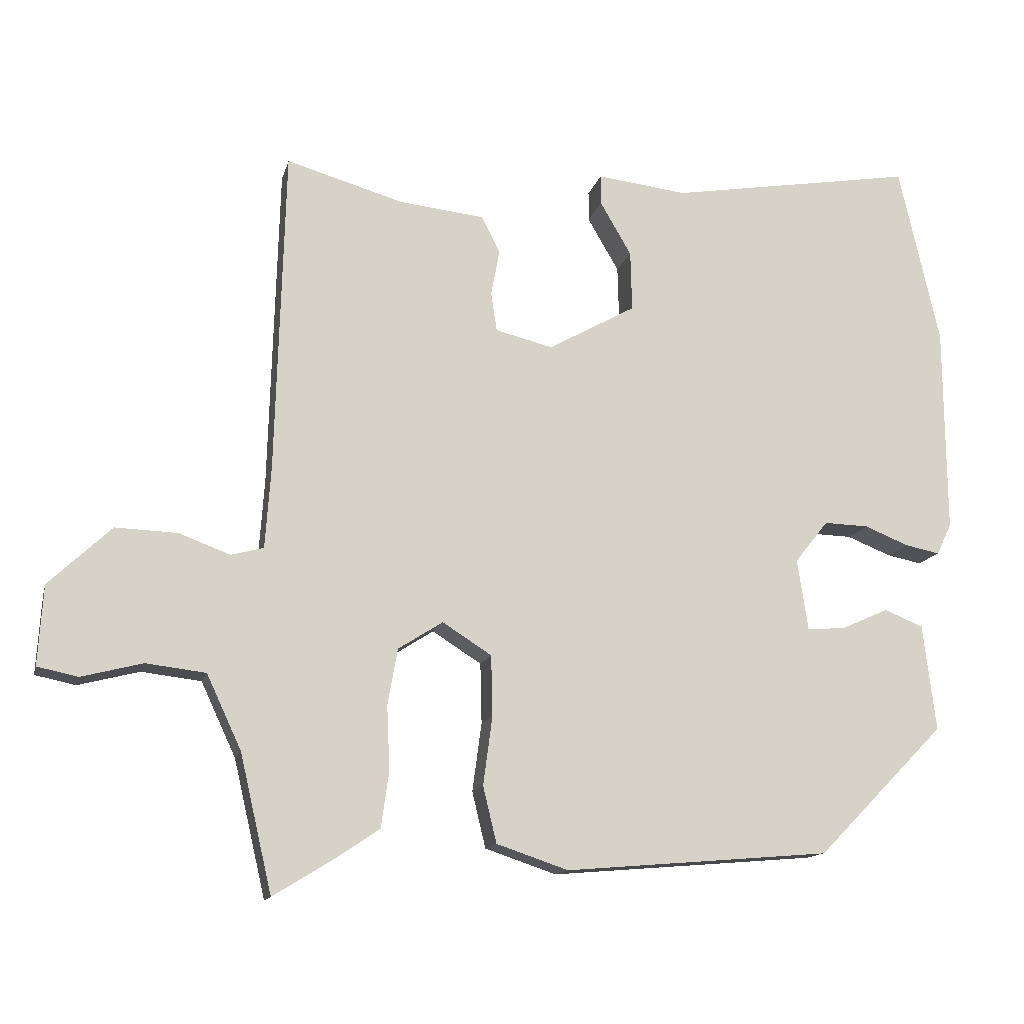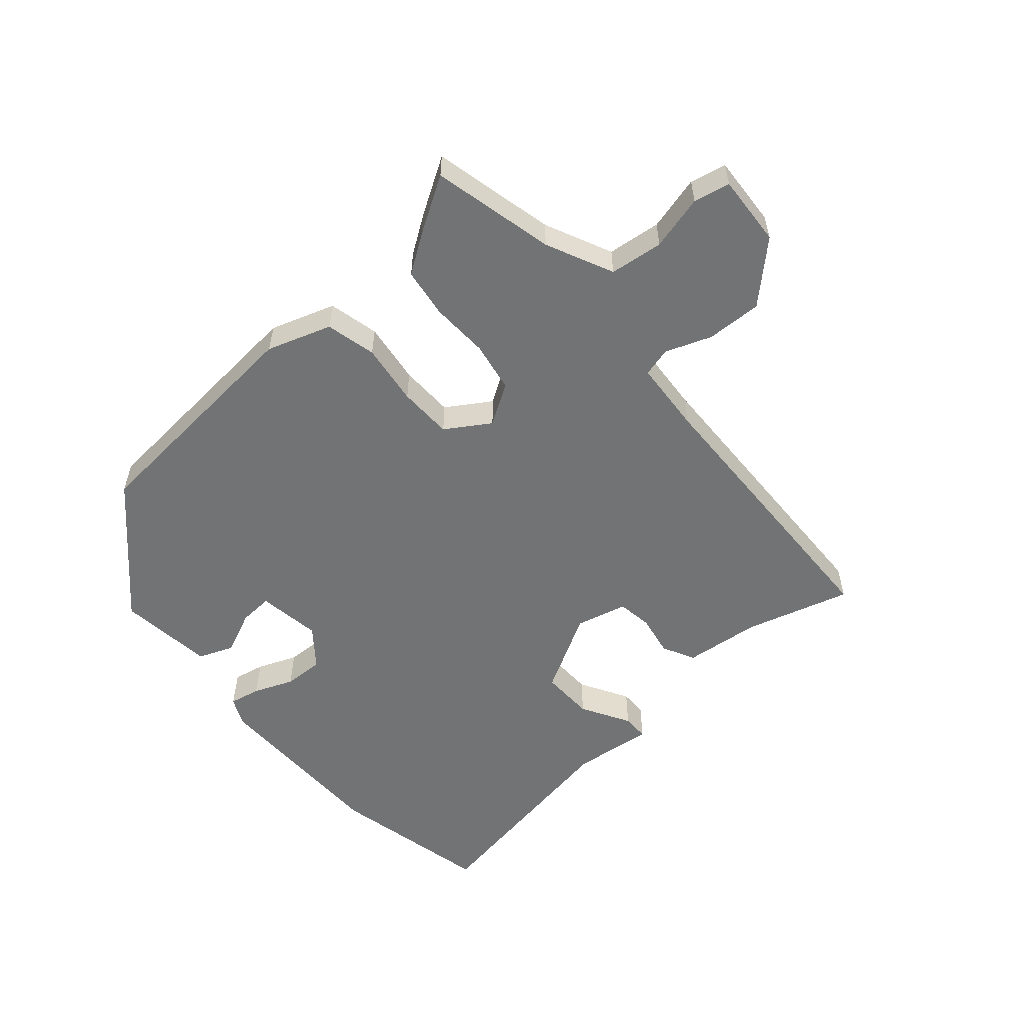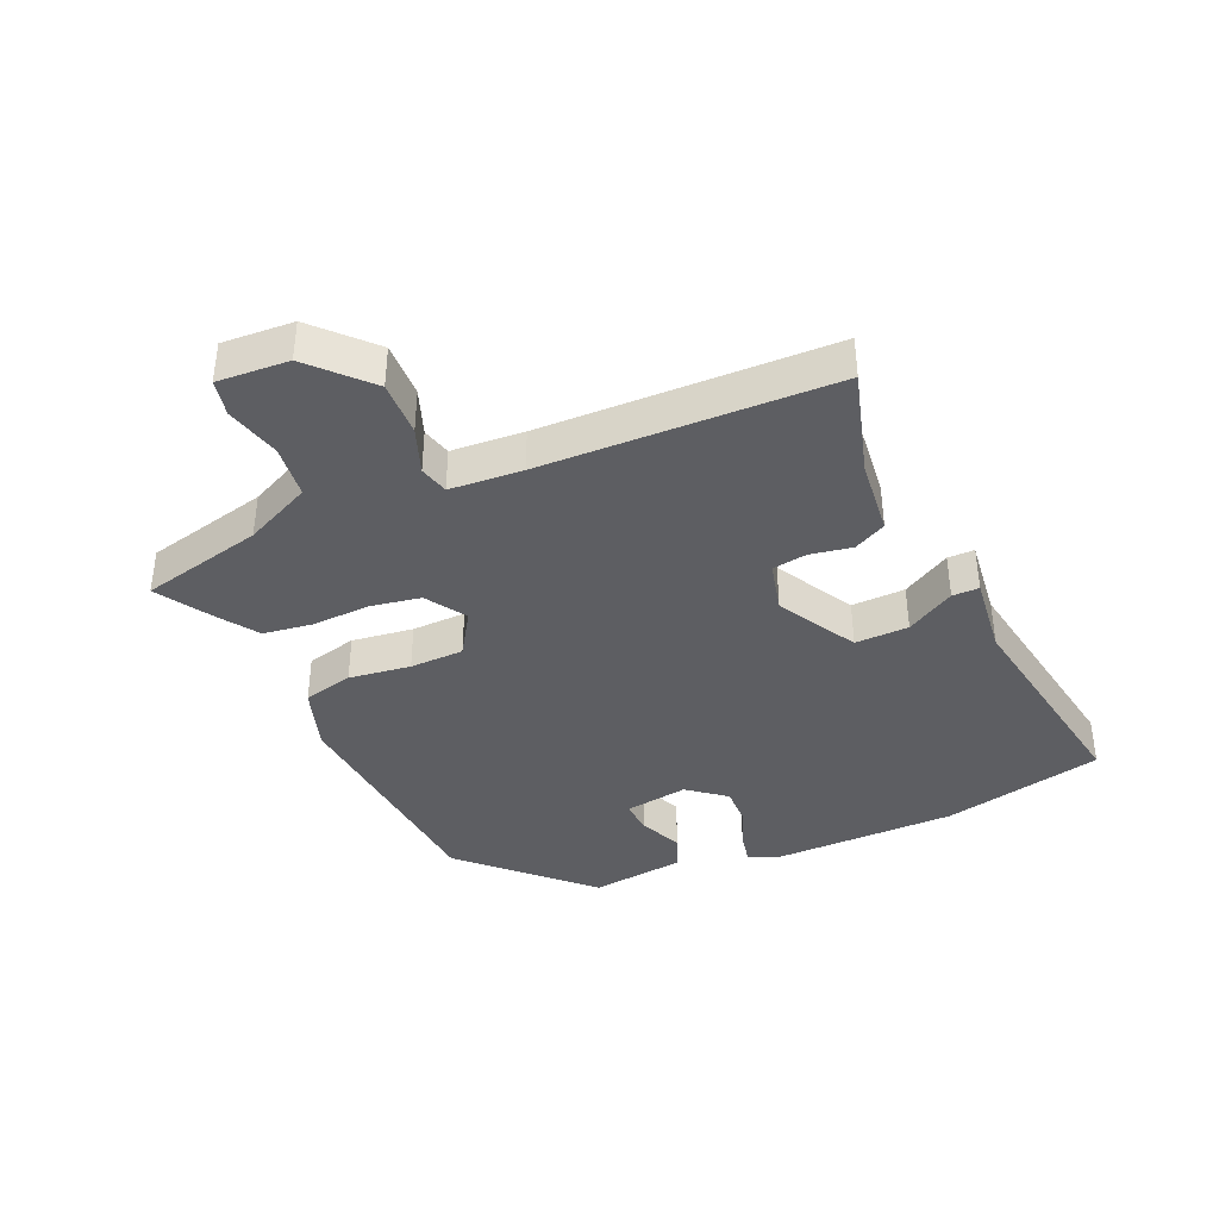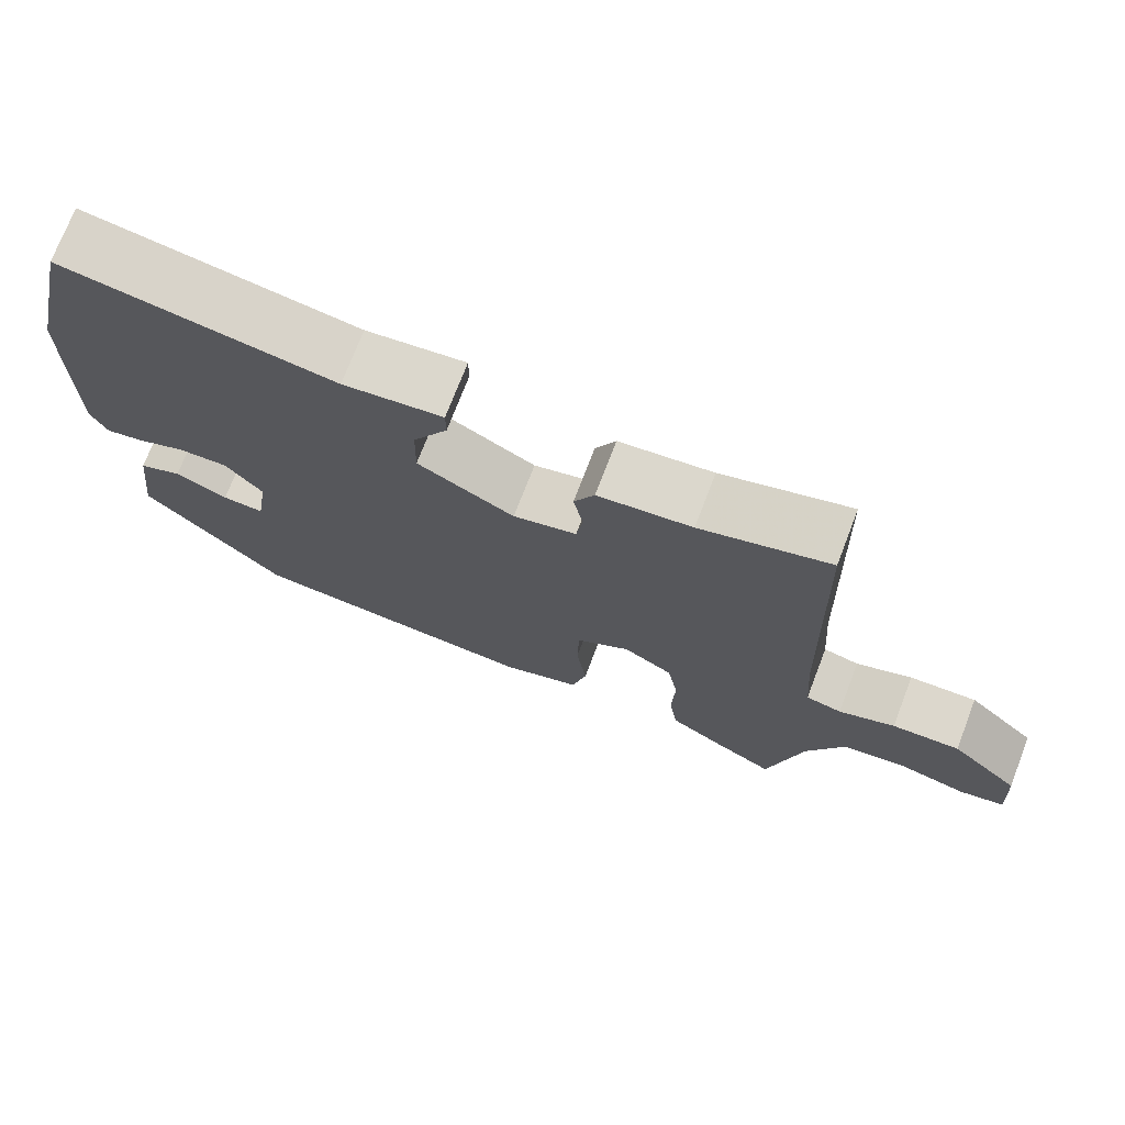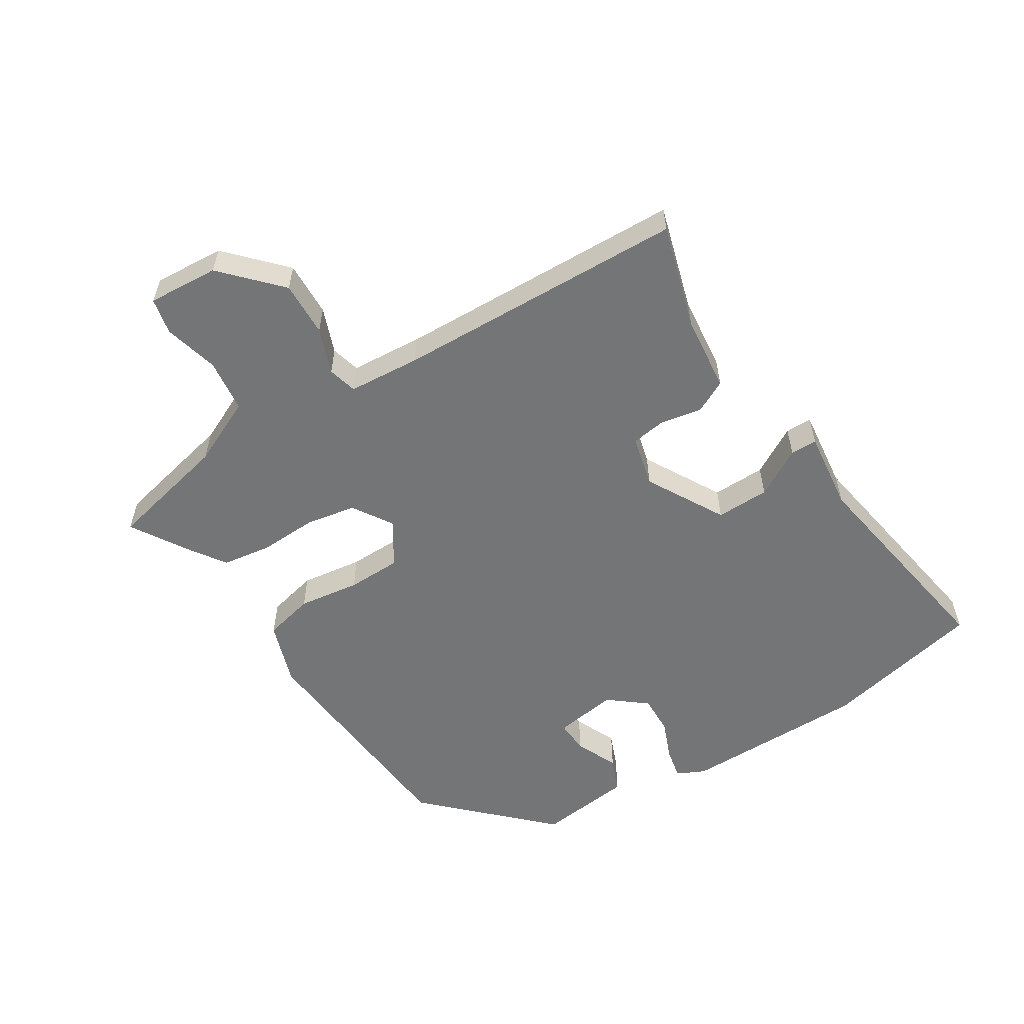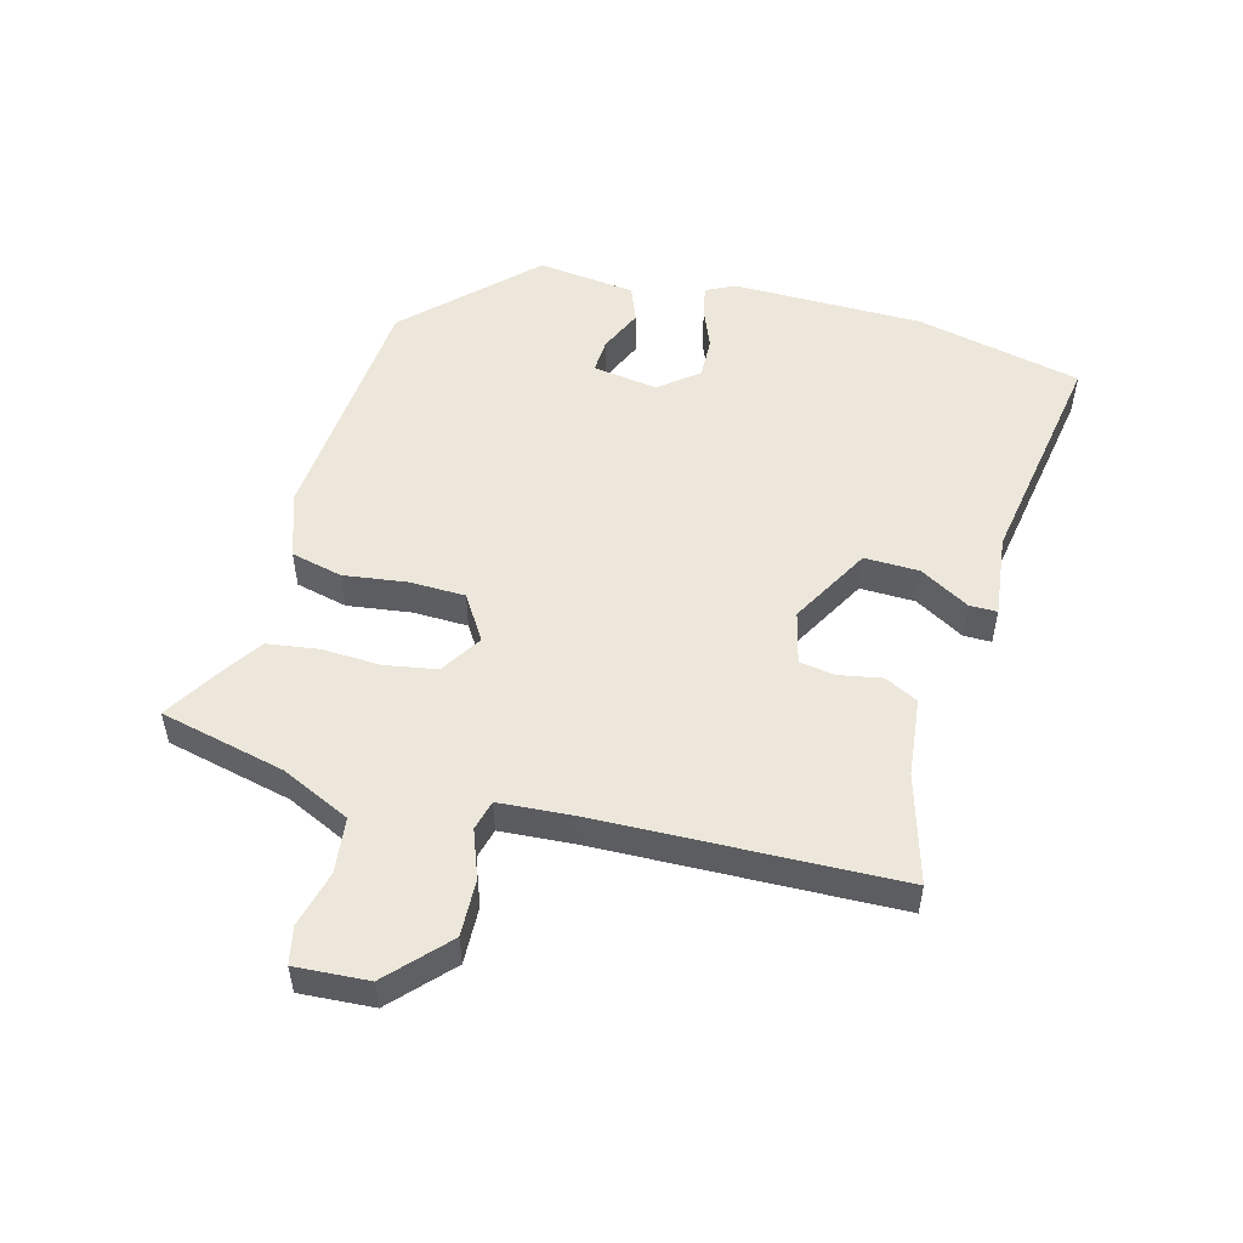
<metadata>
{"format":"obj","ext":"obj","renderer":"f3d","projection":"perspective","resolution":1024,"background":"white","views":[{"elev":-13.6,"azim":-13.2,"up":"+Z"},{"elev":-55.8,"azim":-139.0,"up":"+Y"},{"elev":-39.0,"azim":-66.1,"up":"+Y"},{"elev":73.0,"azim":-159.0,"up":"+Z"},{"elev":-56.4,"azim":-58.0,"up":"+Y"},{"elev":52.5,"azim":-75.0,"up":"+Y"}]}
</metadata>
<code>
v 0.485 0.07 0.568
v 0.542 0.07 0.315
v 0.544 0.07 0.022
v 0.523 0.07 -0.022
v 0.474 0.07 -0.012
v 0.412 0.07 0.013
v 0.349 0.07 0.015
v 0.302 0.07 -0.044
v 0.317 0.07 -0.144
v 0.37 0.07 -0.141
v 0.437 0.07 -0.111
v 0.492 0.07 -0.133
v 0.51 0.07 -0.283
v 0.33 0.07 -0.466
v -0.044 0.07 -0.497
v -0.145 0.07 -0.463
v -0.164 0.07 -0.384
v -0.151 0.07 -0.287
v -0.153 0.07 -0.202
v -0.222 0.07 -0.158
v -0.285 0.07 -0.198
v -0.299 0.07 -0.277
v -0.295 0.07 -0.368
v -0.306 0.07 -0.446
v -0.365 0.07 -0.486
v -0.453 0.07 -0.54
v -0.498 0.07 -0.347
v -0.547 0.07 -0.242
v -0.631 0.07 -0.232
v -0.717 0.07 -0.254
v -0.774 0.07 -0.242
v -0.767 0.07 -0.13
v -0.679 0.07 -0.047
v -0.592 0.07 -0.05
v -0.52 0.07 -0.077
v -0.474 0.07 -0.065
v -0.466 0.07 0.049
v -0.453 0.07 0.506
v -0.288 0.07 0.458
v -0.168 0.07 0.445
v -0.142 0.07 0.394
v -0.154 0.07 0.329
v -0.146 0.07 0.274
v -0.065 0.07 0.254
v 0.058 0.07 0.323
v 0.056 0.07 0.407
v 0.012 0.07 0.483
v 0.012 0.07 0.525
v 0.139 0.07 0.51
v 0.485 0 0.568
v 0.542 0 0.315
v 0.544 0 0.022
v 0.523 0 -0.022
v 0.474 0 -0.012
v 0.412 0 0.013
v 0.349 0 0.015
v 0.302 0 -0.044
v 0.317 0 -0.144
v 0.37 0 -0.141
v 0.437 0 -0.111
v 0.492 0 -0.133
v 0.51 0 -0.283
v 0.33 0 -0.466
v -0.044 0 -0.497
v -0.145 0 -0.463
v -0.164 0 -0.384
v -0.151 0 -0.287
v -0.153 0 -0.202
v -0.222 0 -0.158
v -0.285 0 -0.198
v -0.299 0 -0.277
v -0.295 0 -0.368
v -0.306 0 -0.446
v -0.365 0 -0.486
v -0.453 0 -0.54
v -0.498 0 -0.347
v -0.547 0 -0.242
v -0.631 0 -0.232
v -0.717 0 -0.254
v -0.774 0 -0.242
v -0.767 0 -0.13
v -0.679 0 -0.047
v -0.592 0 -0.05
v -0.52 0 -0.077
v -0.474 0 -0.065
v -0.466 0 0.049
v -0.453 0 0.506
v -0.288 0 0.458
v -0.168 0 0.445
v -0.142 0 0.394
v -0.154 0 0.329
v -0.146 0 0.274
v -0.065 0 0.254
v 0.058 0 0.323
v 0.056 0 0.407
v 0.012 0 0.483
v 0.012 0 0.525
v 0.139 0 0.51
f 46 47 48 49
f 4 5 6
f 3 4 6
f 2 3 6
f 1 2 6
f 49 1 6
f 46 49 6
f 45 46 6
f 44 45 6 7
f 43 44 7 8
f 39 40 41 42
f 39 42 43
f 38 39 43
f 37 38 43
f 43 8 9
f 37 43 9
f 36 37 9
f 33 34 35
f 32 33 35
f 31 32 35
f 30 31 35
f 29 30 35
f 28 29 35 36
f 27 28 36
f 26 27 36
f 25 26 36
f 24 25 36
f 23 24 36
f 22 23 36
f 21 22 36
f 20 21 36
f 16 17 18
f 15 16 18
f 14 15 18
f 13 14 18
f 12 13 18
f 12 18 19
f 10 11 12
f 10 12 19
f 9 10 19
f 20 36 9
f 9 19 20
f 98 97 96 95
f 55 54 53
f 55 53 52
f 55 52 51
f 55 51 50
f 55 50 98
f 55 98 95
f 55 95 94
f 56 55 94 93
f 57 56 93 92
f 91 90 89 88
f 92 91 88
f 92 88 87
f 92 87 86
f 58 57 92
f 58 92 86
f 58 86 85
f 84 83 82
f 84 82 81
f 84 81 80
f 84 80 79
f 84 79 78
f 85 84 78 77
f 85 77 76
f 85 76 75
f 85 75 74
f 85 74 73
f 85 73 72
f 85 72 71
f 85 71 70
f 85 70 69
f 67 66 65
f 67 65 64
f 67 64 63
f 67 63 62
f 67 62 61
f 68 67 61
f 61 60 59
f 68 61 59
f 68 59 58
f 58 85 69
f 69 68 58
f 1 50 51 2
f 2 51 52 3
f 3 52 53 4
f 4 53 54 5
f 5 54 55 6
f 6 55 56 7
f 7 56 57 8
f 8 57 58 9
f 9 58 59 10
f 10 59 60 11
f 11 60 61 12
f 12 61 62 13
f 13 62 63 14
f 14 63 64 15
f 15 64 65 16
f 16 65 66 17
f 17 66 67 18
f 18 67 68 19
f 19 68 69 20
f 20 69 70 21
f 21 70 71 22
f 22 71 72 23
f 23 72 73 24
f 24 73 74 25
f 25 74 75 26
f 26 75 76 27
f 27 76 77 28
f 28 77 78 29
f 29 78 79 30
f 30 79 80 31
f 31 80 81 32
f 32 81 82 33
f 33 82 83 34
f 34 83 84 35
f 35 84 85 36
f 36 85 86 37
f 37 86 87 38
f 38 87 88 39
f 39 88 89 40
f 40 89 90 41
f 41 90 91 42
f 42 91 92 43
f 43 92 93 44
f 44 93 94 45
f 45 94 95 46
f 46 95 96 47
f 47 96 97 48
f 48 97 98 49
f 49 98 50 1

</code>
